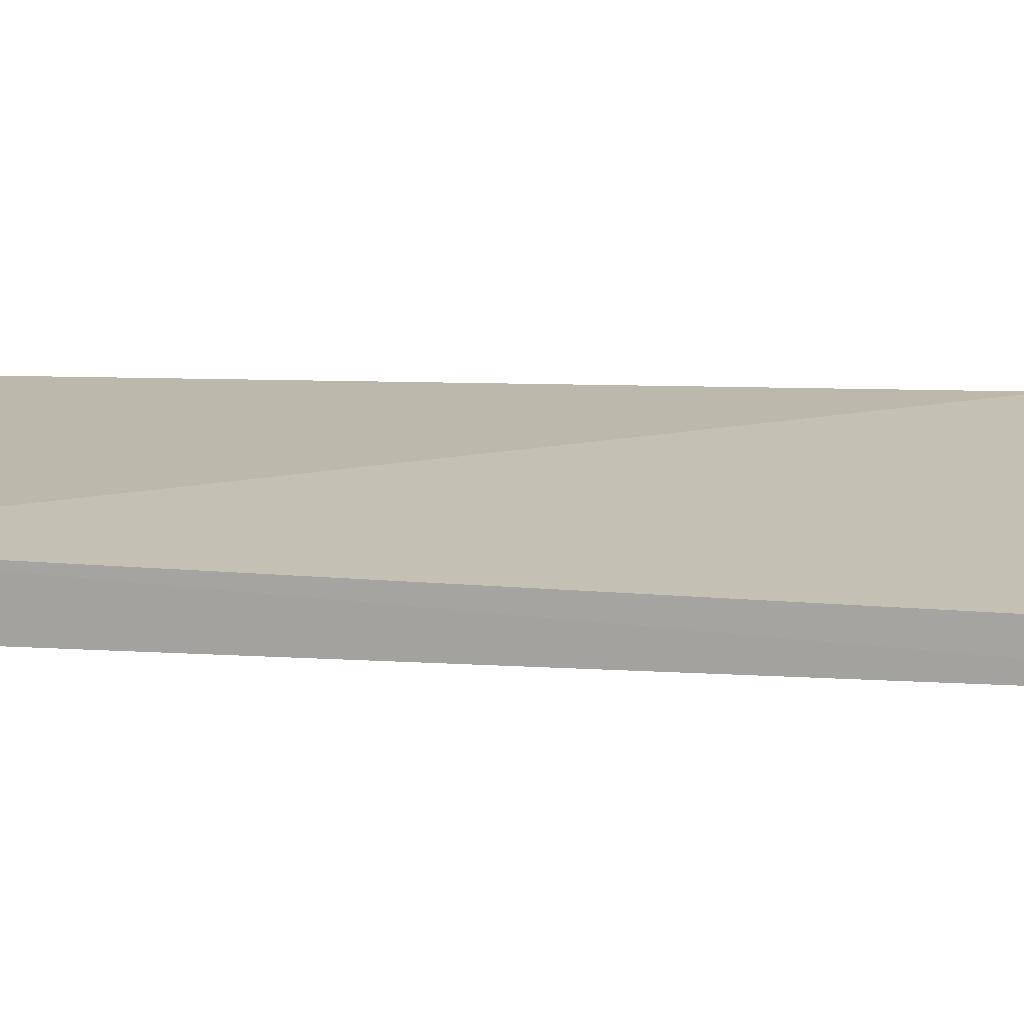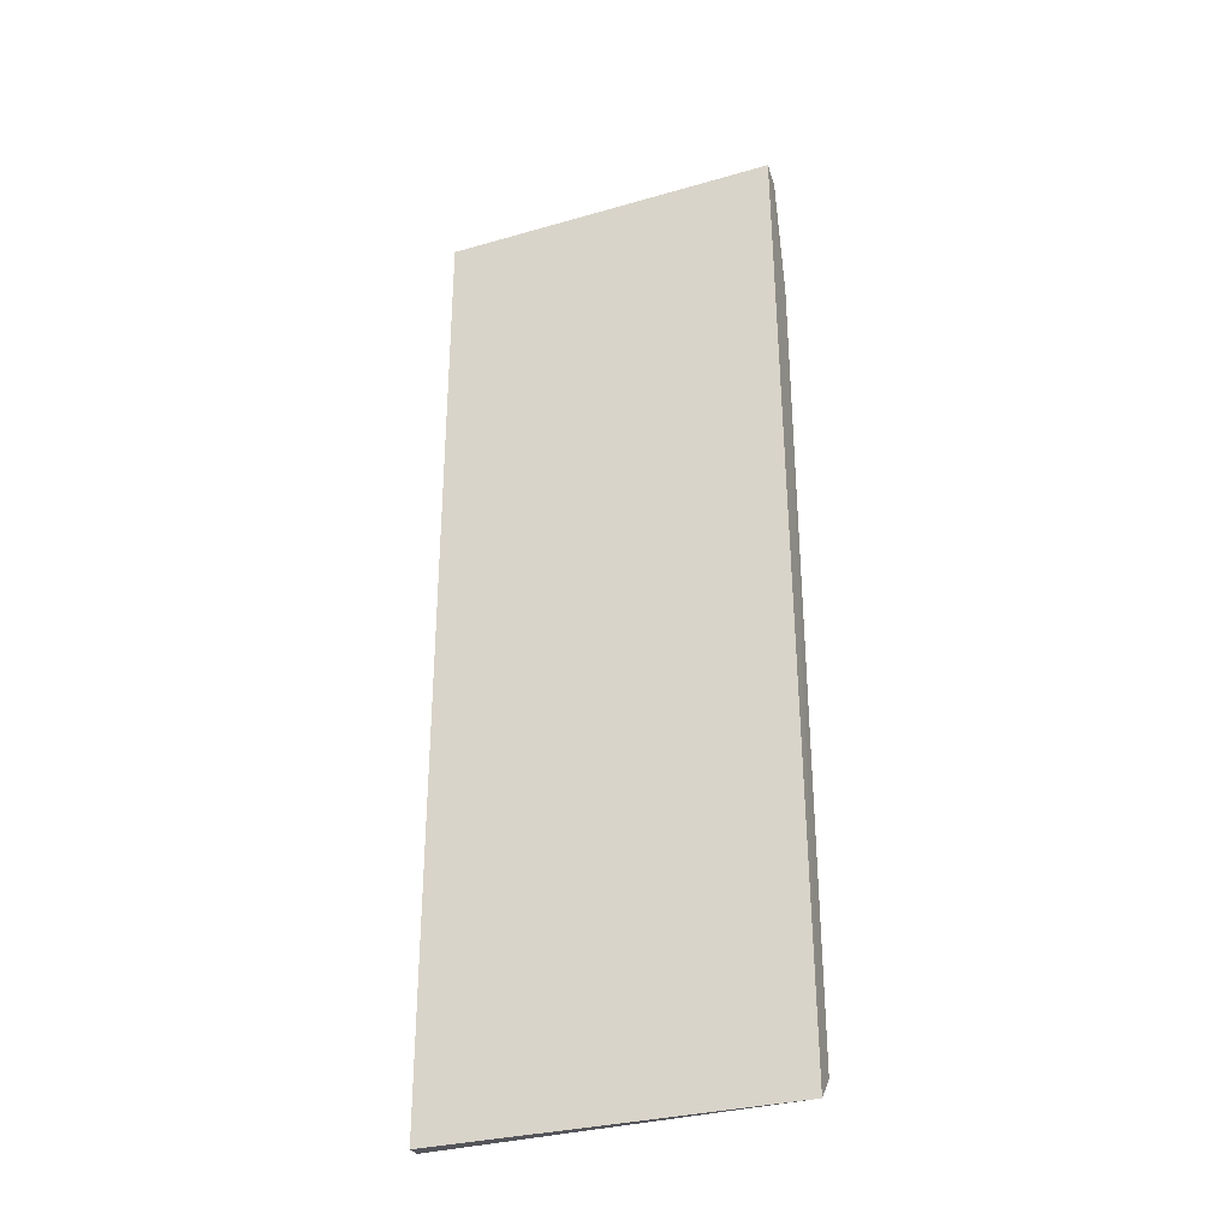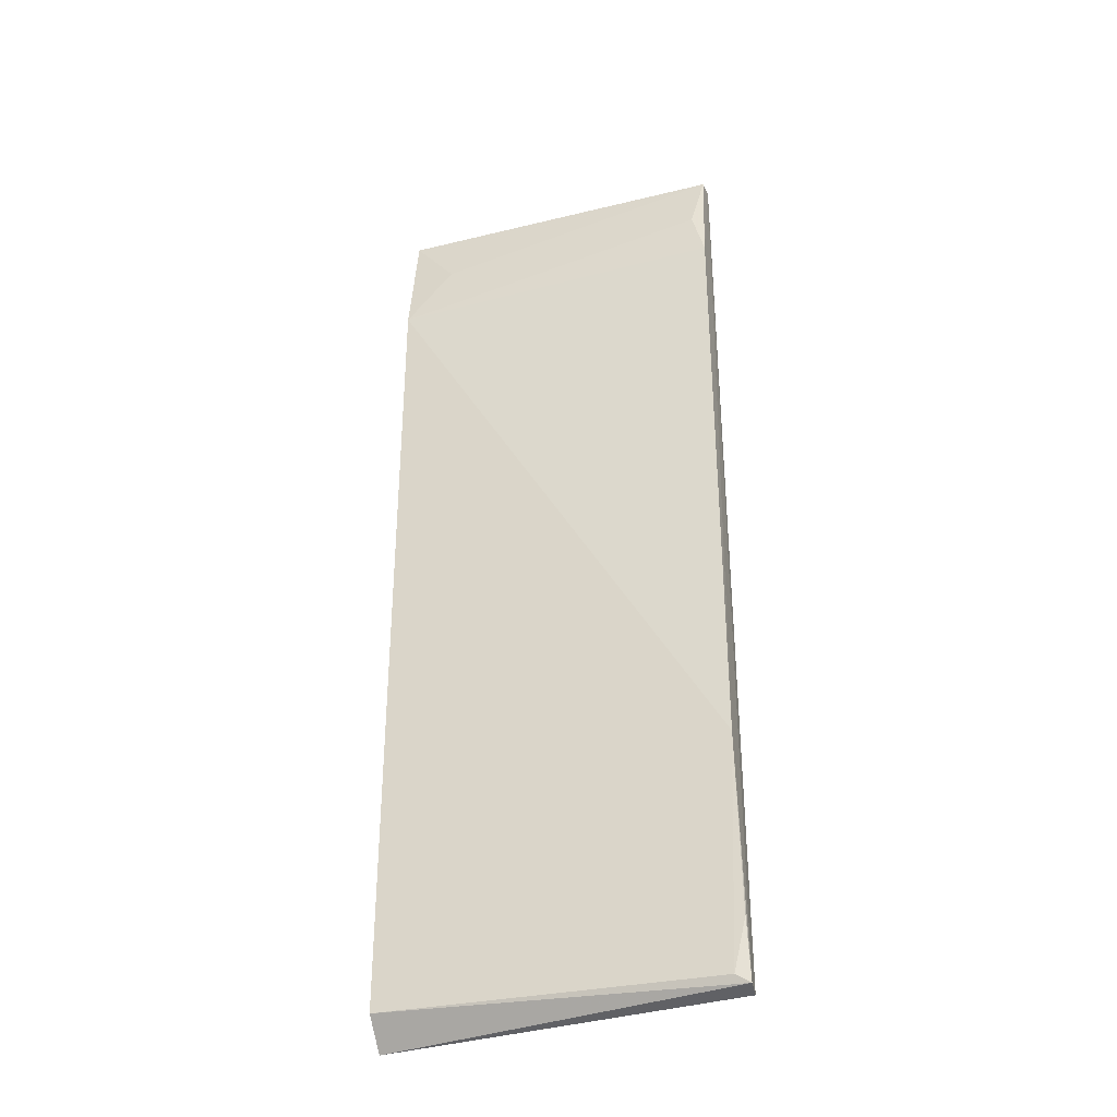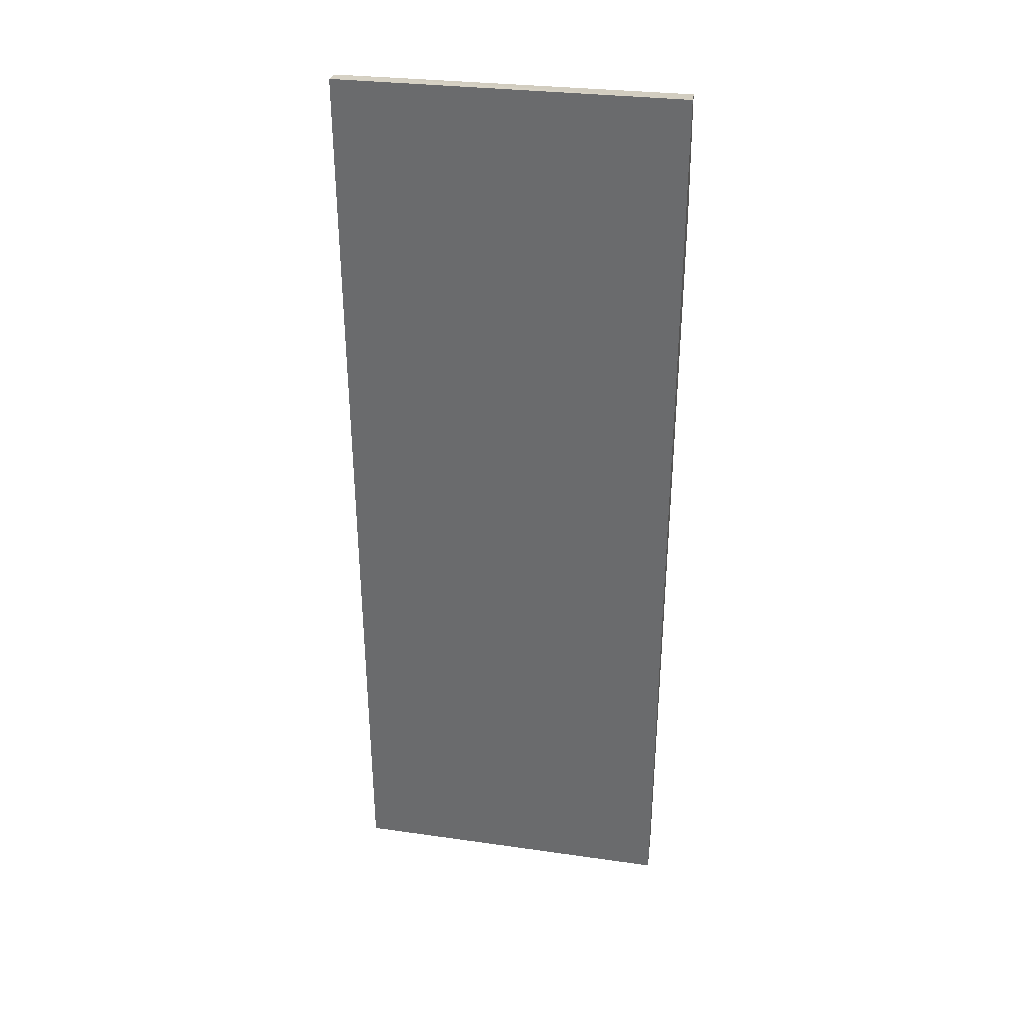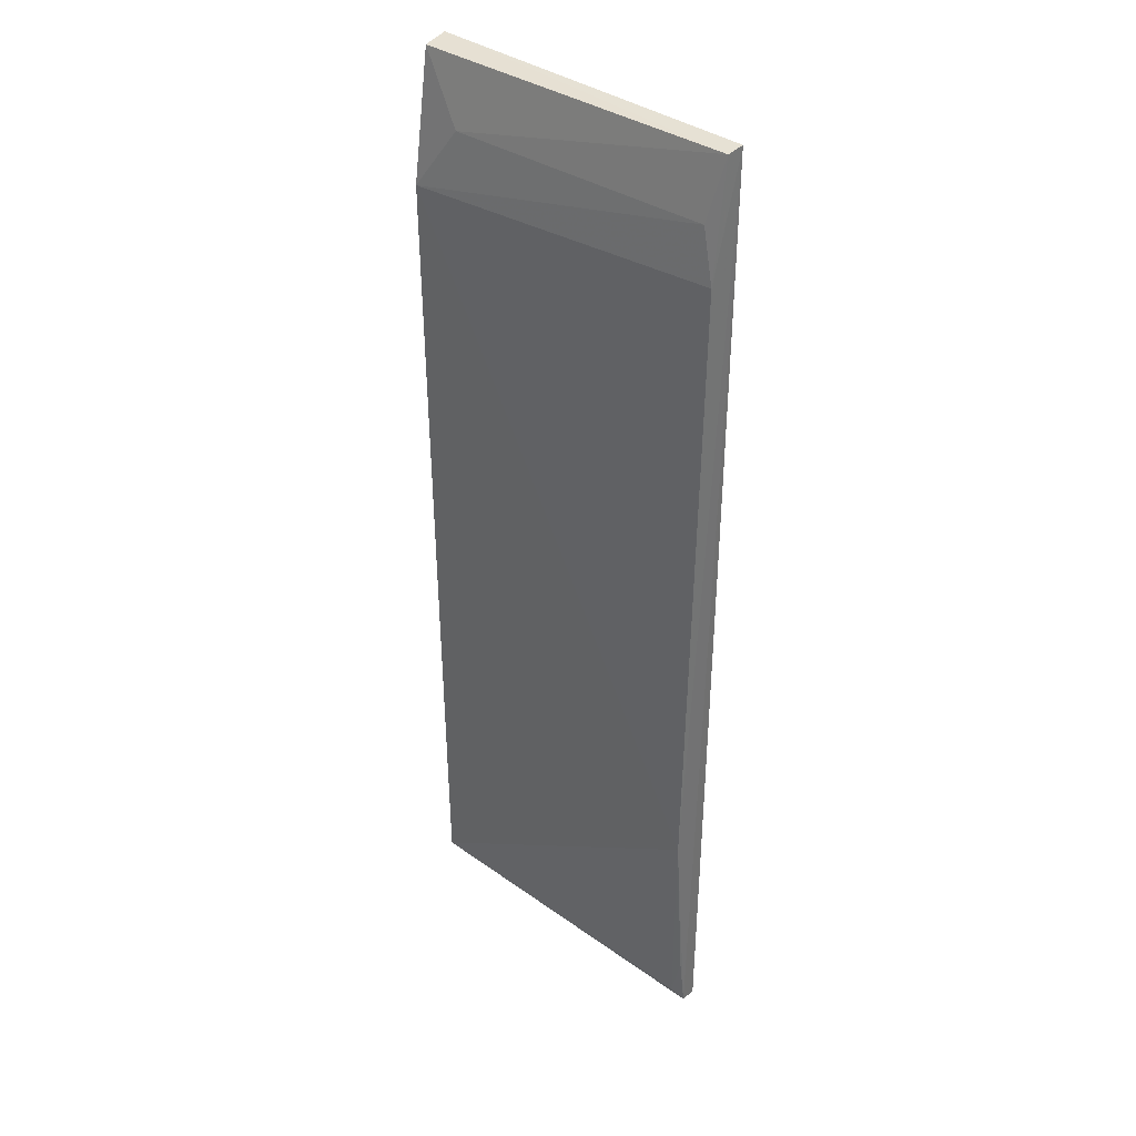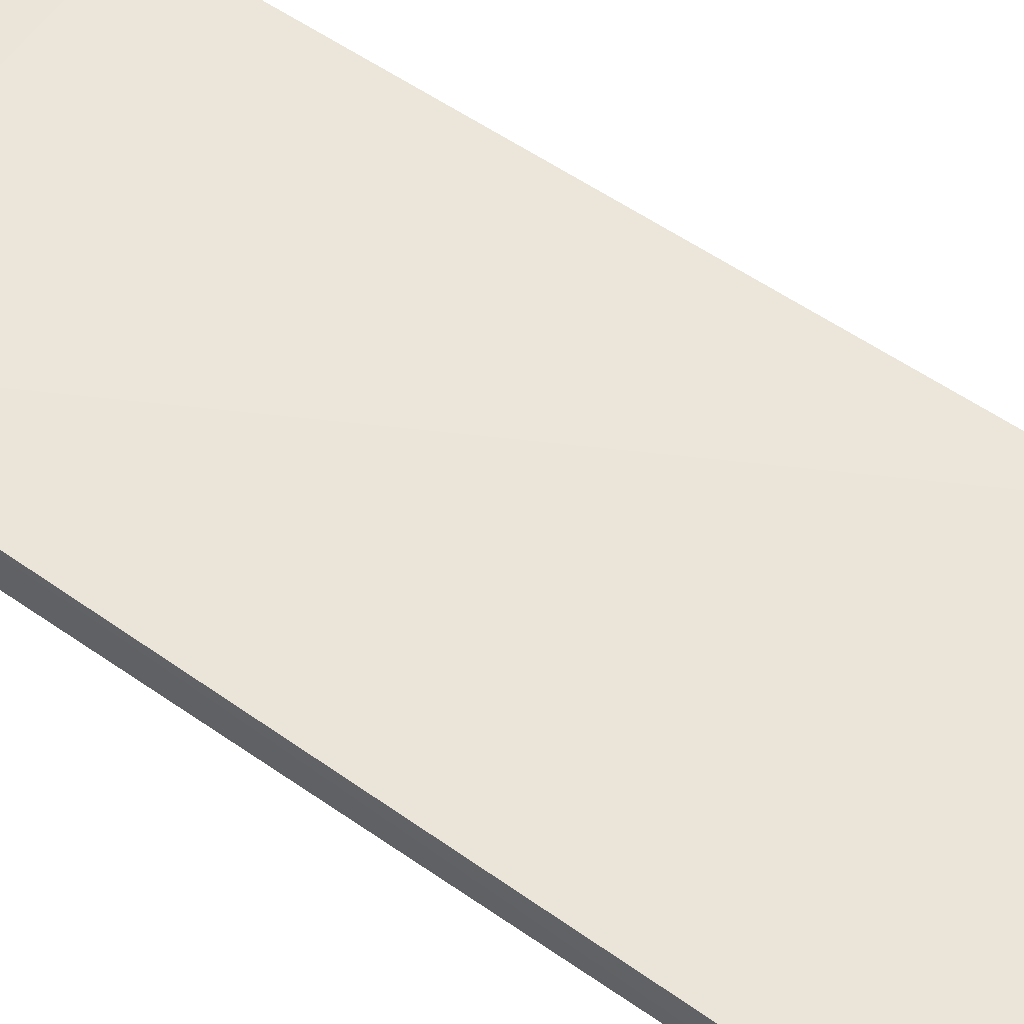
<metadata>
{"format":"obj","ext":"obj","renderer":"f3d","projection":"perspective","resolution":1024,"background":"white","views":[{"elev":15.8,"azim":-81.3,"up":"+Z"},{"elev":-35.1,"azim":-160.8,"up":"+Y"},{"elev":-37.1,"azim":17.7,"up":"+Y"},{"elev":34.8,"azim":-171.2,"up":"+Y"},{"elev":35.9,"azim":41.7,"up":"+Y"},{"elev":56.6,"azim":-53.4,"up":"+Z"}]}
</metadata>
<code>
v 0.04888 -0.2112 0.4893
v 0.04852 -0.212 0.4846
v 0.04899 0.0459 0.4827
v -0.04097 0.04563 0.4873
v -0.04104 -0.2137 0.483
v 0.0488 0.01502 0.4912
v -0.04089 -0.2066 0.4905
v -0.04114 0.04685 0.4807
v 0.04897 -0.1496 0.4948
v 0.04872 0.04523 0.4874
v -0.04106 0.01163 0.4925
v 0.04528 -0.209 0.4902
v -0.0288 0.02864 0.4906
v 0.04873 -0.1957 0.4912
v 0.04525 0.02876 0.4901
f 1 2 3
f 5 2 1
f 7 5 1
f 8 3 2
f 8 2 5
f 9 1 3
f 9 3 6
f 10 6 3
f 10 8 4
f 10 3 8
f 11 4 8
f 11 7 9
f 11 9 6
f 11 8 5
f 11 5 7
f 12 9 7
f 12 7 1
f 13 10 4
f 13 4 11
f 14 12 1
f 14 1 9
f 14 9 12
f 15 13 11
f 15 11 6
f 15 6 10
f 15 10 13

</code>
